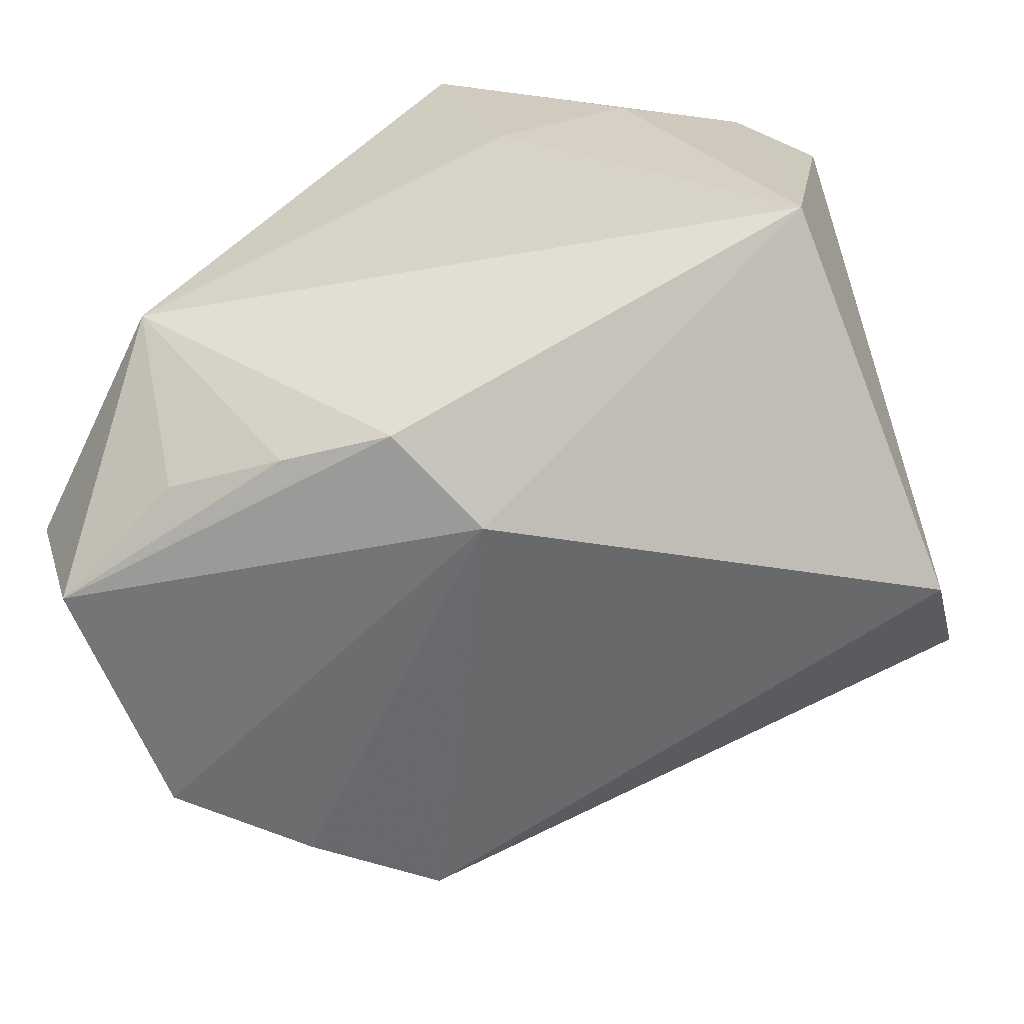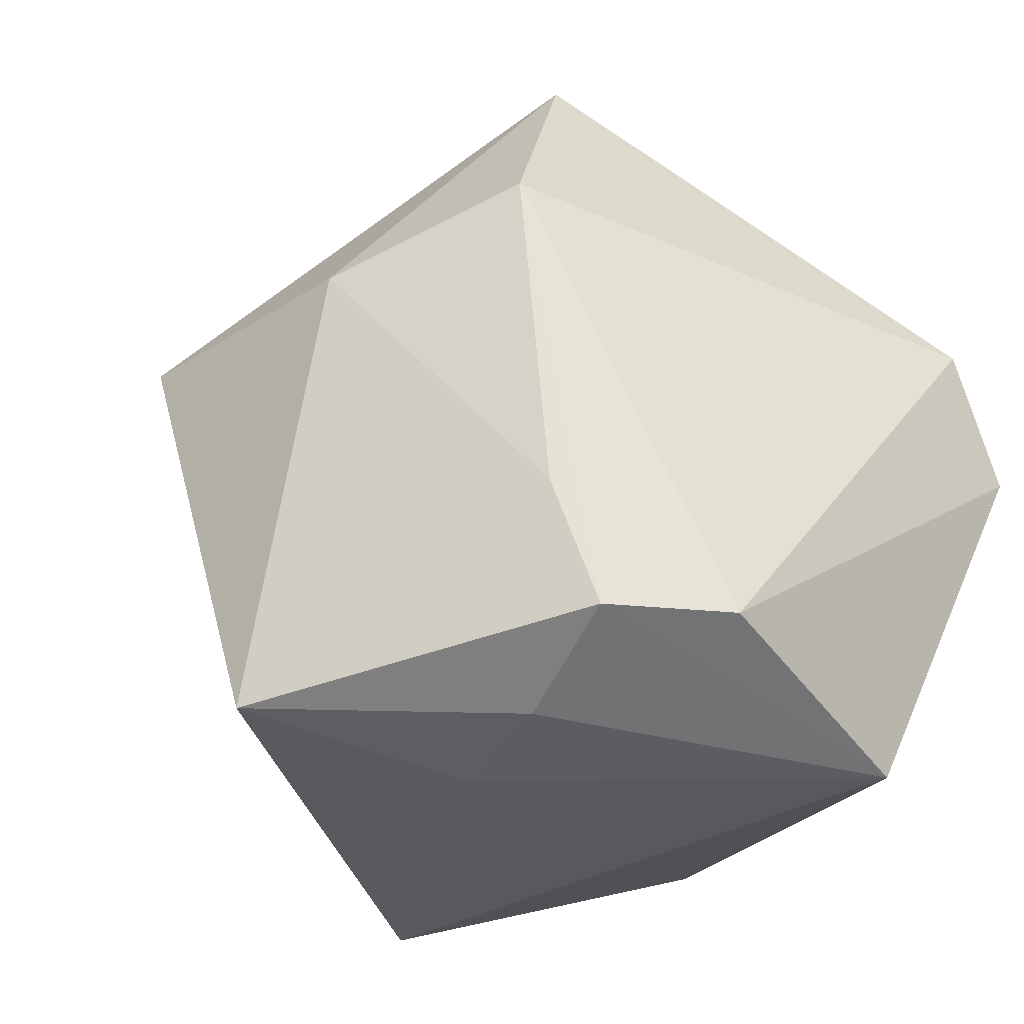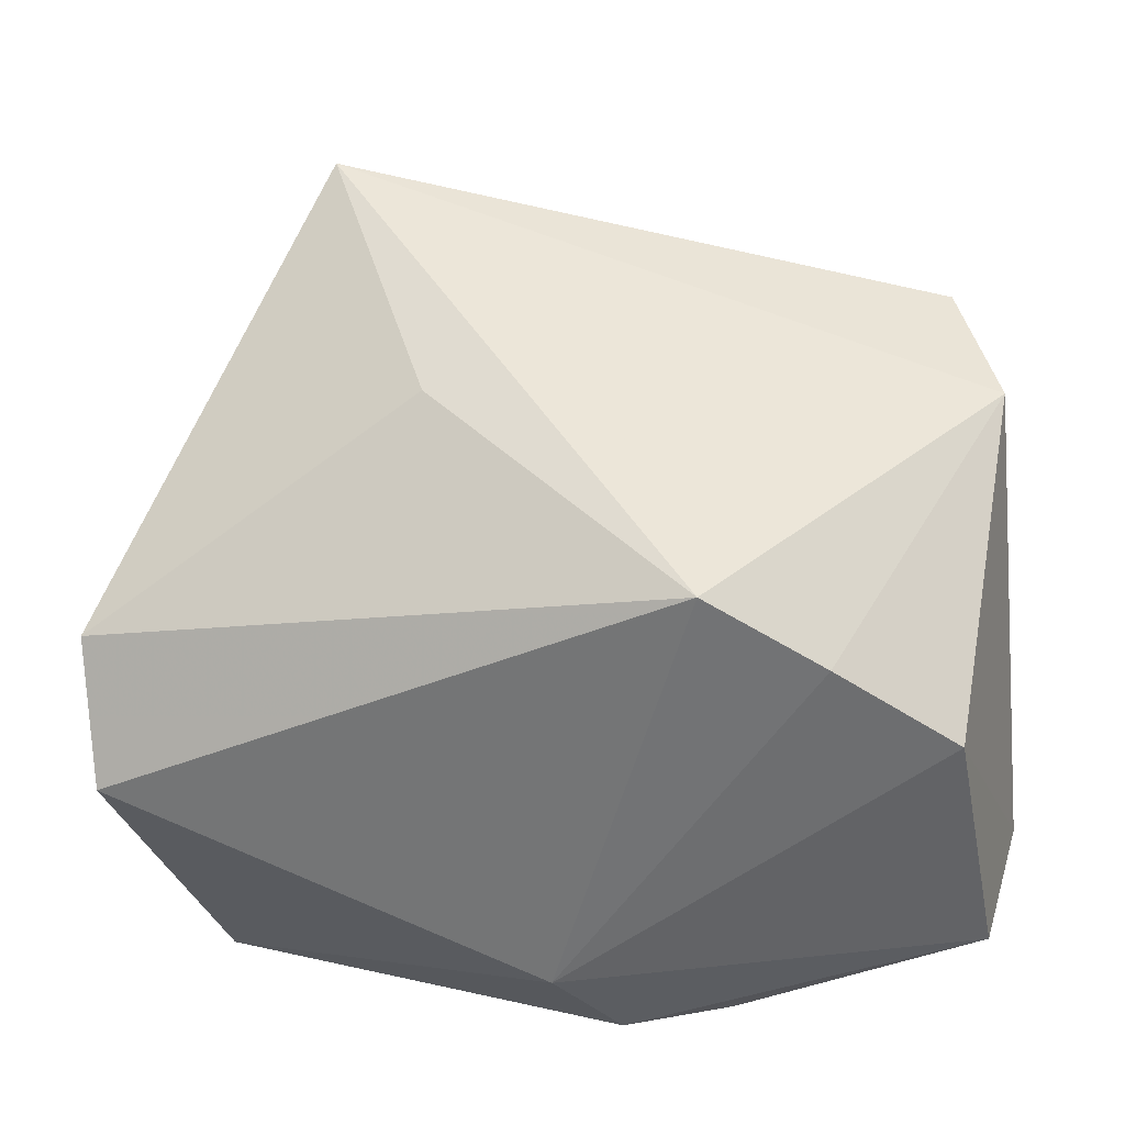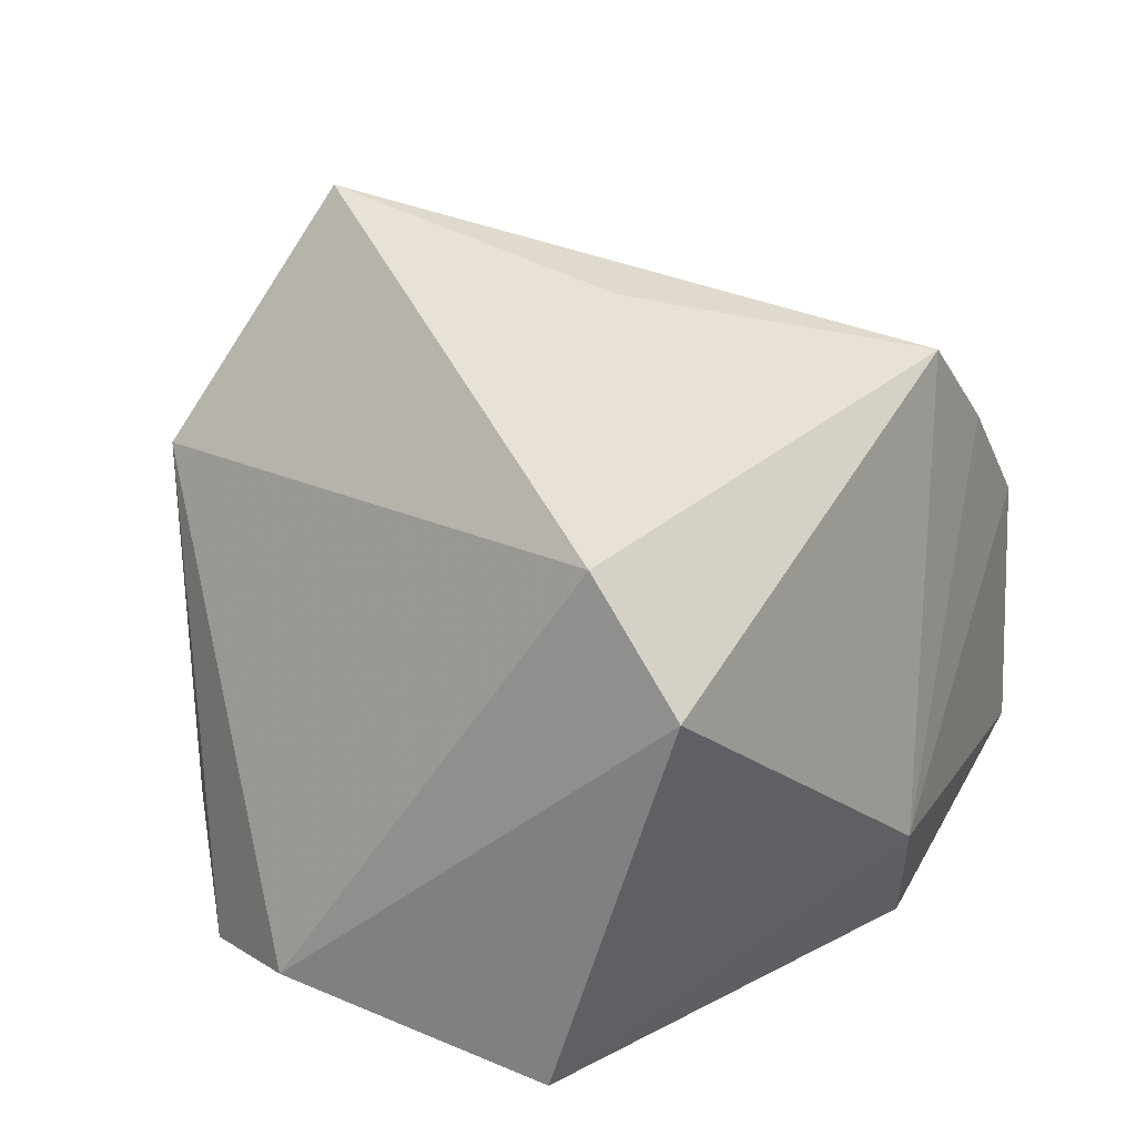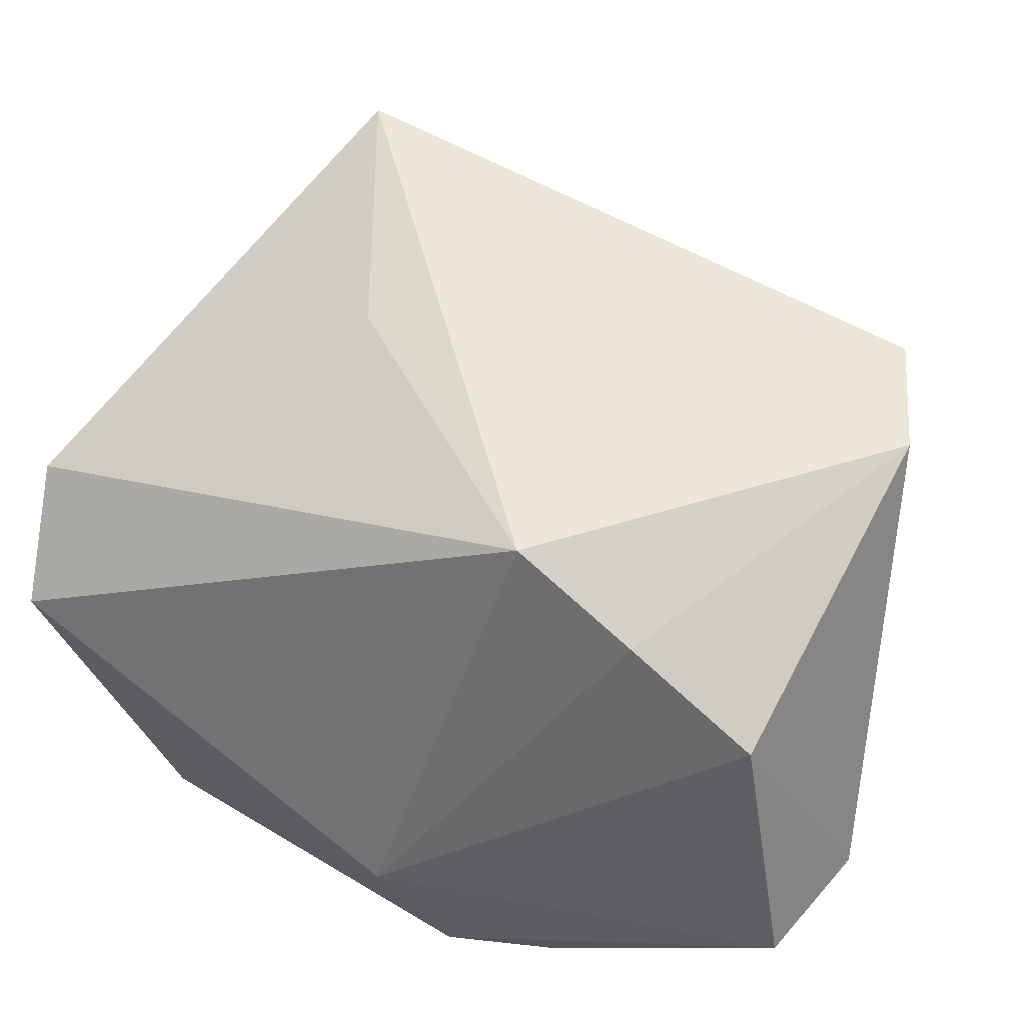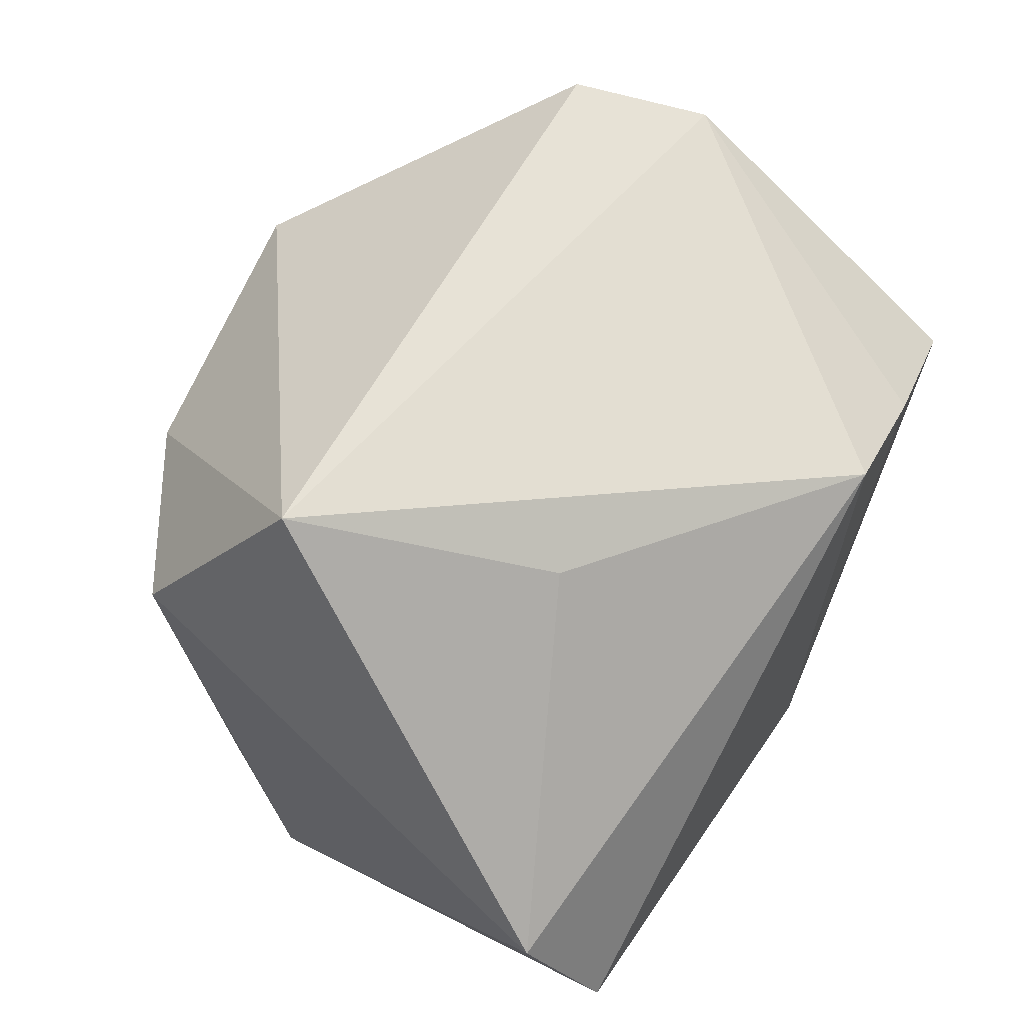
<metadata>
{"format":"obj","ext":"obj","renderer":"f3d","projection":"perspective","resolution":1024,"background":"white","views":[{"elev":-56.5,"azim":11.8,"up":"+Z"},{"elev":-30.1,"azim":43.7,"up":"+Y"},{"elev":-51.8,"azim":-177.7,"up":"+Z"},{"elev":12.2,"azim":114.6,"up":"+Y"},{"elev":36.6,"azim":-160.4,"up":"+Y"},{"elev":73.0,"azim":114.8,"up":"+Y"}]}
</metadata>
<code>
v 0.009831 0.03071 -0.007482
v -0.01632 0.01178 0.0355
v 0.03487 -0.02382 0.01197
v 0.005568 -0.03099 0.01441
v 0.01734 -0.02967 0.01866
v 0.02819 -0.0243 0.02192
v -0.04013 0.02351 -0.0004465
v -0.03686 0.02571 0.01181
v -0.04128 -0.01421 -0.01584
v -0.03395 0.008641 -0.02952
v 0.03888 0.002773 -0.02522
v 0.02445 0.018 0.02758
v -0.02891 0.0002402 0.01077
v 0.02543 -0.01255 0.02498
v -0.01525 -0.02398 -0.02738
v 0.01771 0.03971 0.01517
v 0.0008849 -0.01608 -0.03127
v -0.005185 -0.02504 -0.02838
v 0.007984 0.01148 0.0355
v -0.03743 -0.01474 -0.02871
v -0.001521 -0.02873 0.0355
v 0.03955 0.01395 -0.01807
v -0.01226 0.02461 -0.02861
v -0.02783 -0.03099 -0.009508
v -0.02595 -0.02214 -0.02541
v -0.02286 0.01727 -0.02943
v 0.03231 -0.03055 -0.01136
f 16 8 2
f 19 2 21
f 16 2 19
f 22 3 11
f 11 23 22
f 11 3 27
f 20 9 10
f 21 2 13
f 13 9 21
f 13 2 8
f 8 9 13
f 14 19 21
f 12 22 16
f 3 22 12
f 16 19 12
f 19 14 12
f 1 23 16
f 16 22 1
f 1 22 23
f 11 27 17
f 20 10 17
f 17 23 11
f 24 27 4
f 24 9 20
f 24 4 21
f 21 9 24
f 7 8 16
f 16 23 7
f 7 9 8
f 7 10 9
f 6 14 21
f 3 12 6
f 6 12 14
f 6 27 3
f 20 17 18
f 18 17 27
f 27 24 18
f 4 27 5
f 21 4 5
f 27 6 5
f 5 6 21
f 26 7 23
f 10 7 26
f 23 17 26
f 26 17 10
f 25 24 20
f 15 18 24
f 24 25 15
f 20 18 15
f 15 25 20

</code>
